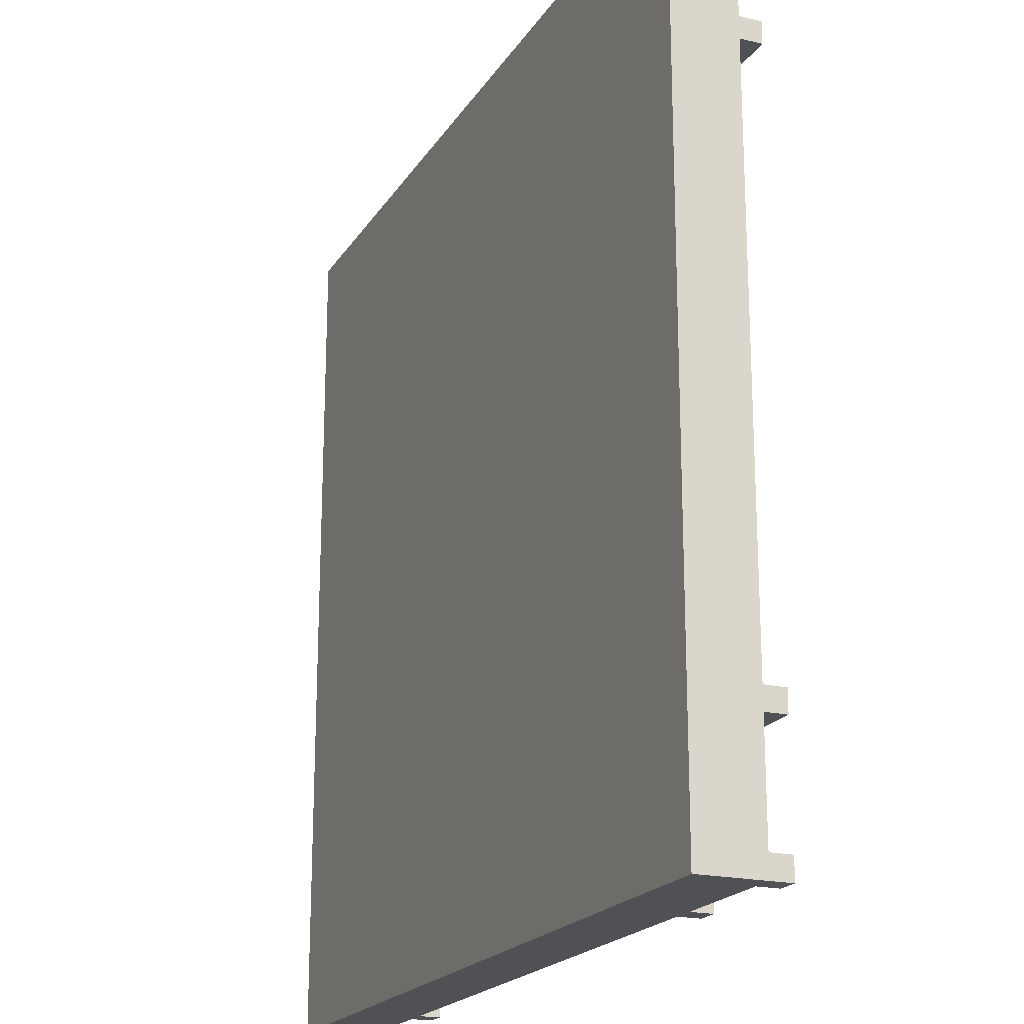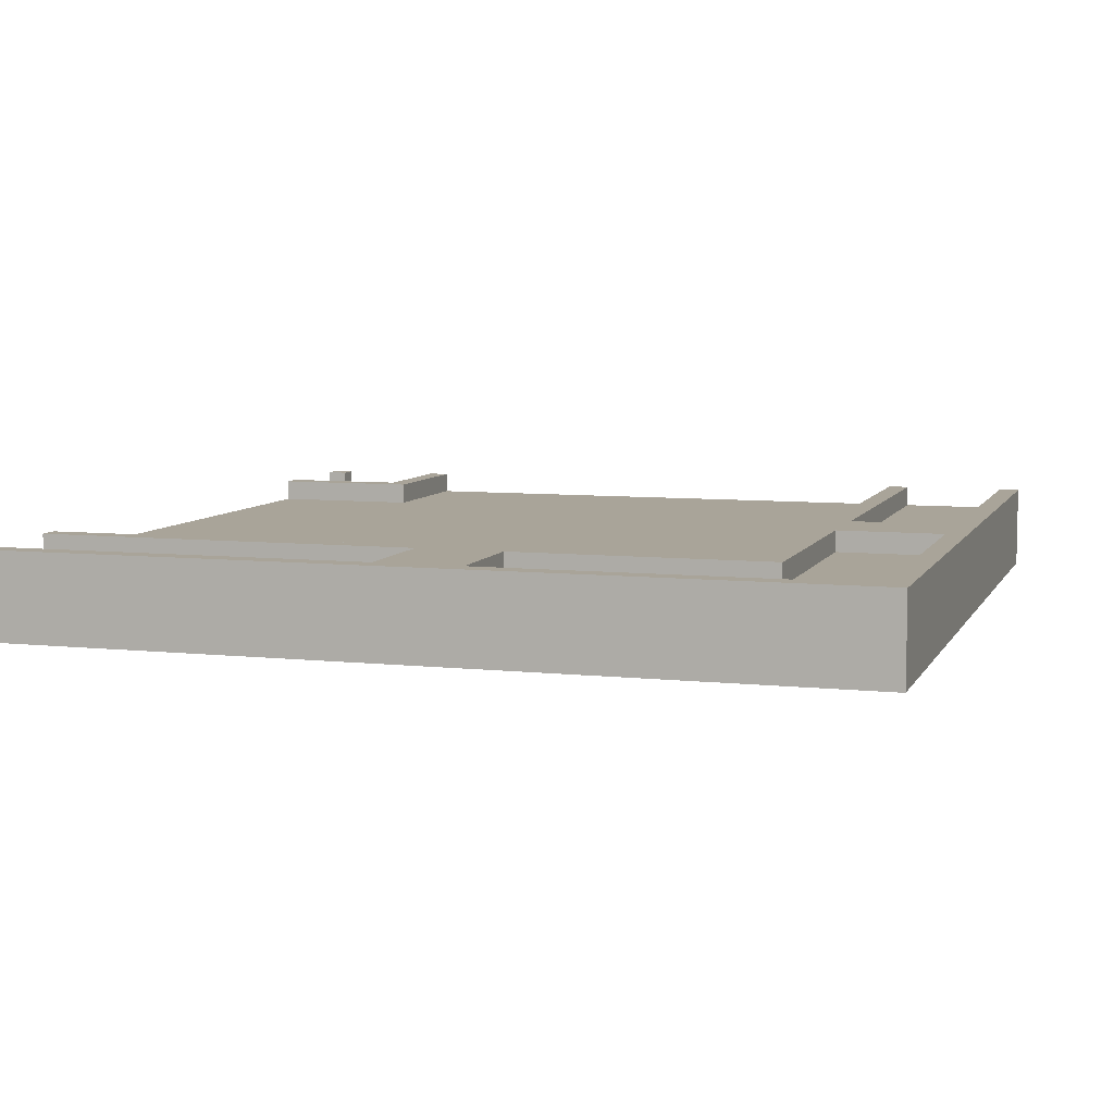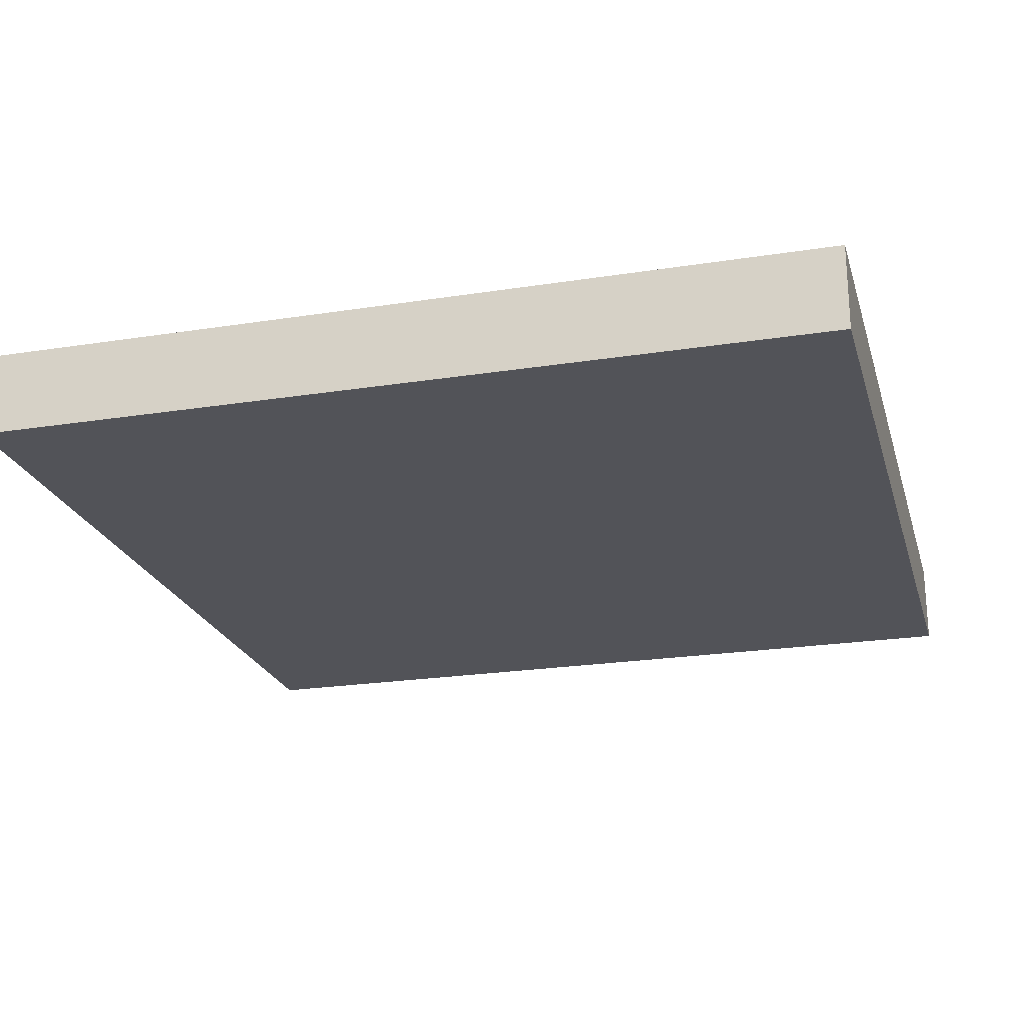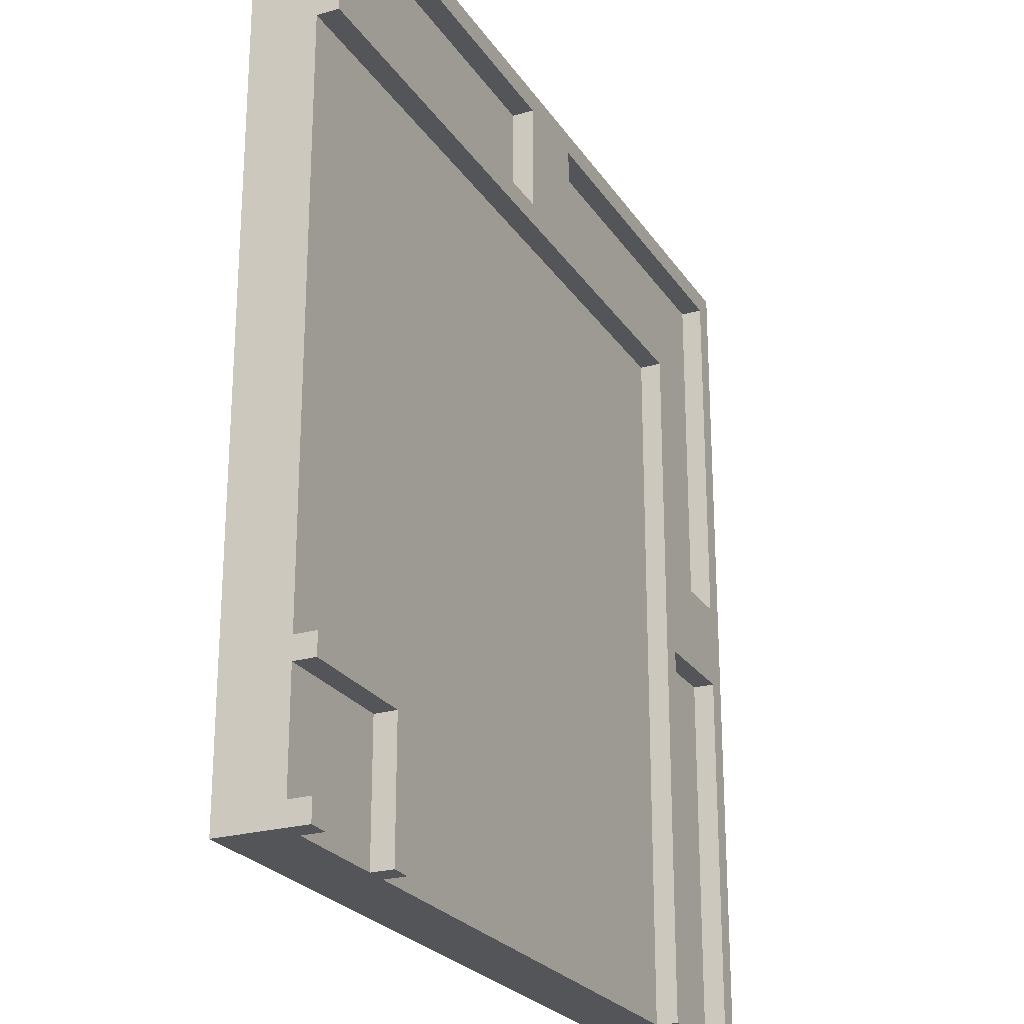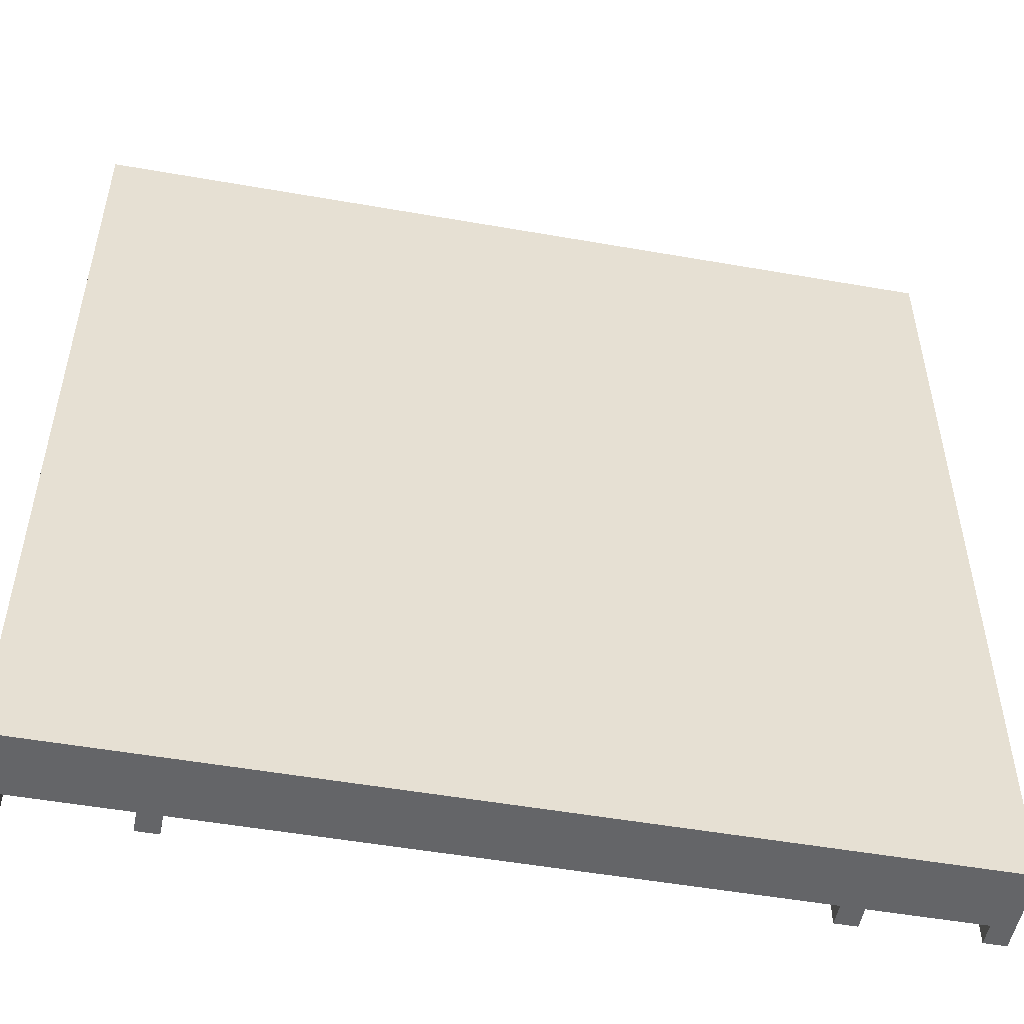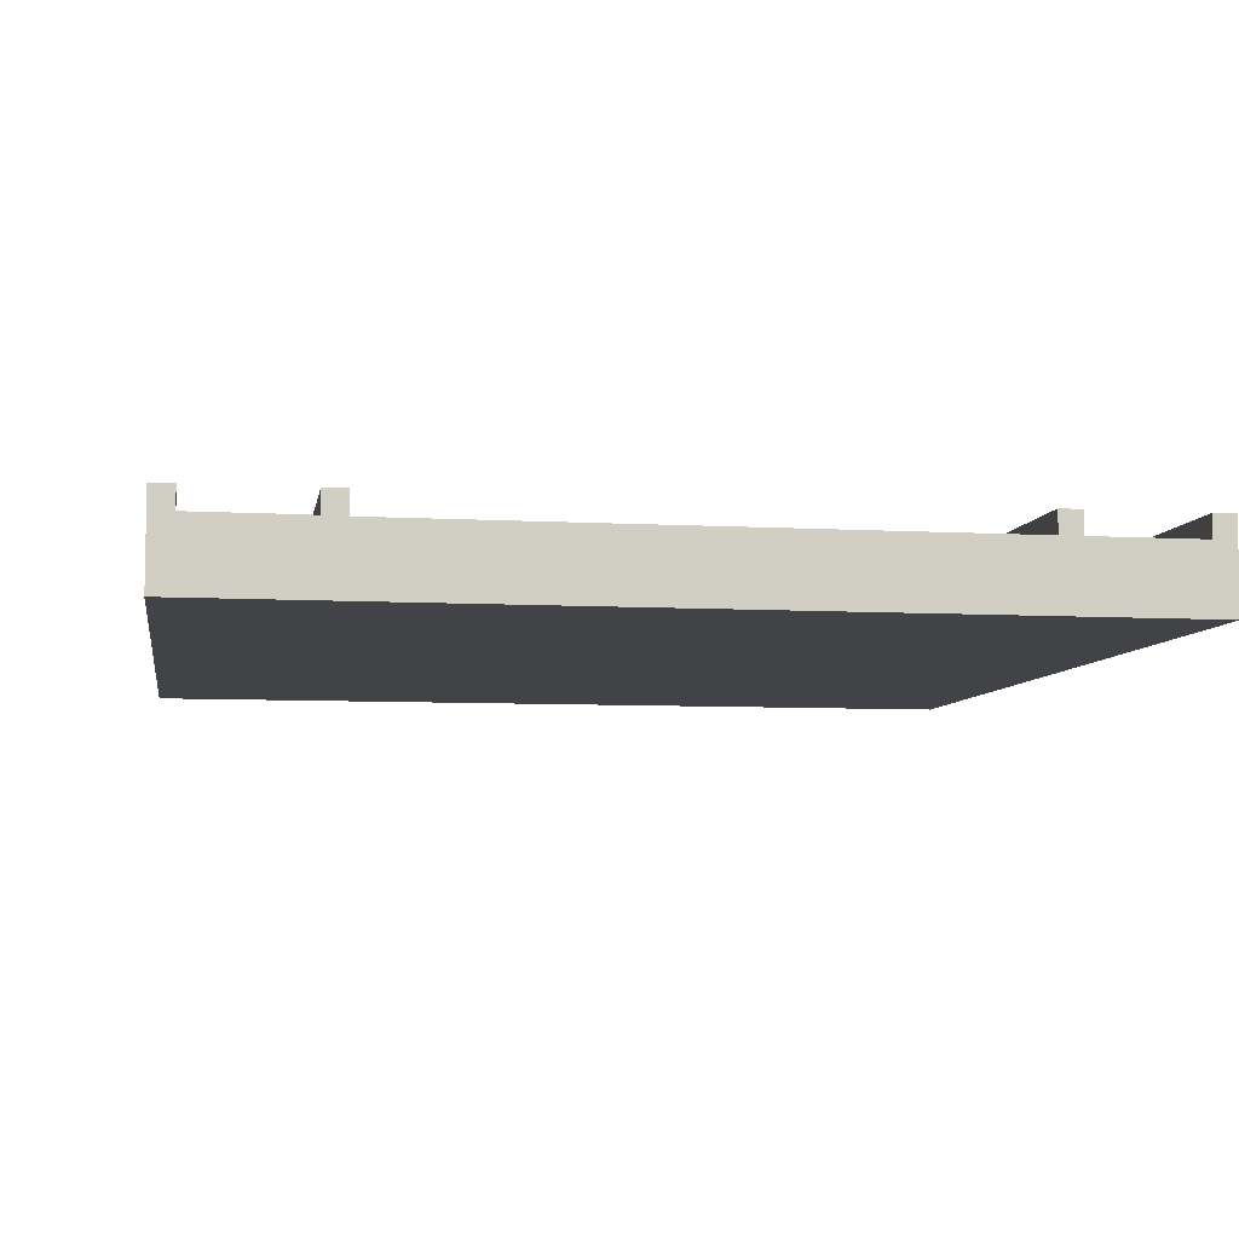
<metadata>
{"format":"obj","ext":"obj","renderer":"f3d","projection":"perspective","resolution":1024,"background":"white","views":[{"elev":-20.0,"azim":66.7,"up":"+Z"},{"elev":7.2,"azim":-72.7,"up":"+Y"},{"elev":-22.7,"azim":-74.9,"up":"+Y"},{"elev":-24.2,"azim":115.3,"up":"+Z"},{"elev":-51.6,"azim":-10.8,"up":"+Z"},{"elev":-6.9,"azim":170.4,"up":"+Y"}]}
</metadata>
<code>
o
v -2 0 2
v -2 0 -2
v -2 0.4 2
v -2 0.4 -2
v -1.4 0.3 1.4
v -1.4 0.3 0.2
v -1.4 0.3 -0.2
v -1.4 0.3 -2
v -1.4 0.4 1.4
v -1.4 0.4 0.2
v -1.4 0.4 -0.2
v -1.4 0.4 -2
v -0.2 0.3 1.9
v -0.2 0.3 1.4
v -0.2 0.4 1.9
v -0.2 0.4 1.4
v 1.3 0.3 -1.3
v 1.3 0.3 -2
v 1.3 0.4 -1.3
v 1.3 0.4 -2
v 1.9 0.3 -1.9
v 1.9 0.3 -2
v 1.9 0.4 -1.9
v 1.9 0.4 -2
v -1.9 0.3 1.9
v -1.9 0.3 0.2
v -1.9 0.3 -0.2
v -1.9 0.3 -2
v -1.9 0.4 1.9
v -1.9 0.4 0.2
v -1.9 0.4 -0.2
v -1.9 0.4 -2
v -1.3 0.3 1.3
v -1.3 0.3 -2
v -1.3 0.4 1.3
v -1.3 0.4 -2
v 0.2 0.3 1.9
v 0.2 0.3 1.4
v 0.2 0.4 1.9
v 0.2 0.4 1.4
v 1.4 0.3 -1.4
v 1.4 0.3 -2
v 1.4 0.4 -1.4
v 1.4 0.4 -2
v 2 0 2
v 2 0 1.3
v 2 0 -1.3
v 2 0 -2
v 2 0.1 1.9
v 2 0.1 1.4
v 2 0.1 -1.4
v 2 0.1 -1.9
v 2 0.3 1.9
v 2 0.3 1.4
v 2 0.3 1.3
v 2 0.3 -1.3
v 2 0.3 -1.4
v 2 0.3 -1.9
v 2 0.4 2
v 2 0.4 1.9
v 2 0.4 1.4
v 2 0.4 1.3
v 2 0.4 -1.3
v 2 0.4 -1.4
v 2 0.4 -1.9
v 2 0.4 -2
v -2 0 2
v -2 0.4 2
v 2 0 2
v 2 0.4 2
v -1.4 0.3 1.4
v -1.4 0.4 1.4
v -0.2 0.3 1.4
v -0.2 0.4 1.4
v 0.2 0.3 1.4
v 0.2 0.4 1.4
v 2 0.3 1.4
v 2 0.4 1.4
v -1.9 0.3 0.2
v -1.9 0.4 0.2
v -1.4 0.3 0.2
v -1.4 0.4 0.2
v 1.3 0.3 -1.3
v 1.3 0.4 -1.3
v 2 0.3 -1.3
v 2 0.4 -1.3
v 1.9 0.3 -1.9
v 1.9 0.4 -1.9
v 2 0.3 -1.9
v 2 0.4 -1.9
v -1.9 0.3 1.9
v -1.9 0.4 1.9
v -0.2 0.3 1.9
v -0.2 0.4 1.9
v 0.2 0.3 1.9
v 0.2 0.4 1.9
v 2 0.3 1.9
v 2 0.4 1.9
v -1.3 0.3 1.3
v -1.3 0.4 1.3
v 2 0.3 1.3
v 2 0.4 1.3
v -1.9 0.3 -0.2
v -1.9 0.4 -0.2
v -1.4 0.3 -0.2
v -1.4 0.4 -0.2
v 1.4 0.3 -1.4
v 1.4 0.4 -1.4
v 2 0.3 -1.4
v 2 0.4 -1.4
v -2 0 -2
v -2 0.4 -2
v -1.9 0.1 -2
v -1.9 0.3 -2
v -1.9 0.4 -2
v -1.4 0.1 -2
v -1.4 0.3 -2
v -1.4 0.4 -2
v -1.3 0 -2
v -1.3 0.3 -2
v -1.3 0.4 -2
v 1.3 0 -2
v 1.3 0.3 -2
v 1.3 0.4 -2
v 1.4 0.1 -2
v 1.4 0.3 -2
v 1.4 0.4 -2
v 1.9 0.1 -2
v 1.9 0.3 -2
v 1.9 0.4 -2
v 2 0 -2
v 2 0.4 -2
v -2 0 2
v 2 0 2
v -1.3 0 1.3
v 2 0 1.3
v 1.3 0 -1.3
v 2 0 -1.3
v -2 0 -2
v -1.3 0 -2
v 1.3 0 -2
v 2 0 -2
v -1.9 0.3 1.9
v -0.2 0.3 1.9
v 0.2 0.3 1.9
v 2 0.3 1.9
v -1.4 0.3 1.4
v -0.2 0.3 1.4
v 0.2 0.3 1.4
v 2 0.3 1.4
v -1.3 0.3 1.3
v 2 0.3 1.3
v -1.1 0.3 1.1
v -0.9 0.3 1.1
v -0.7 0.3 1.1
v -0.5 0.3 1.1
v -0.3 0.3 1.1
v -0.1 0.3 1.1
v 0.1 0.3 1.1
v 0.3 0.3 1.1
v 0.5 0.3 1.1
v 0.7 0.3 1.1
v 0.9 0.3 1.1
v 1.1 0.3 1.1
v 1.3 0.3 1.1
v 1.5 0.3 1.1
v 1.7 0.3 1.1
v 1.9 0.3 1.1
v -1 0.3 1
v -0.9 0.3 1
v -0.7 0.3 1
v -0.5 0.3 1
v -0.3 0.3 1
v -0.1 0.3 1
v 0.1 0.3 1
v 0.3 0.3 1
v 0.5 0.3 1
v 0.7 0.3 1
v 0.9 0.3 1
v 1.1 0.3 1
v 1.3 0.3 1
v 1.5 0.3 1
v 1.7 0.3 1
v 1.9 0.3 1
v -1.1 0.3 0.9
v -1 0.3 0.9
v -1.1 0.3 0.7
v -1 0.3 0.7
v -1.1 0.3 0.5
v -1 0.3 0.5
v -1.1 0.3 0.3
v -1 0.3 0.3
v -1.9 0.3 0.2
v -1.4 0.3 0.2
v -1.1 0.3 0.1
v -1 0.3 0.1
v -1.1 0.3 -0.1
v -1 0.3 -0.1
v -1.9 0.3 -0.2
v -1.4 0.3 -0.2
v -1.1 0.3 -0.3
v -1 0.3 -0.3
v -1.1 0.3 -0.5
v -1 0.3 -0.5
v -1.1 0.3 -0.7
v -1 0.3 -0.7
v -1.1 0.3 -0.9
v -1 0.3 -0.9
v 1 0.3 -1
v 1.1 0.3 -1
v 1.3 0.3 -1
v 1.5 0.3 -1
v 1.7 0.3 -1
v 1.9 0.3 -1
v -1.1 0.3 -1.1
v -1 0.3 -1.1
v 1 0.3 -1.1
v 1.1 0.3 -1.1
v 1.3 0.3 -1.1
v 1.5 0.3 -1.1
v 1.7 0.3 -1.1
v 1.9 0.3 -1.1
v -1.1 0.3 -1.3
v -1 0.3 -1.3
v 1 0.3 -1.3
v 1.1 0.3 -1.3
v 1.3 0.3 -1.3
v 2 0.3 -1.3
v 1.4 0.3 -1.4
v 2 0.3 -1.4
v -1.1 0.3 -1.5
v -1 0.3 -1.5
v 1 0.3 -1.5
v 1.1 0.3 -1.5
v -1.1 0.3 -1.7
v -1 0.3 -1.7
v 1 0.3 -1.7
v 1.1 0.3 -1.7
v -1.1 0.3 -1.9
v -1 0.3 -1.9
v 1 0.3 -1.9
v 1.1 0.3 -1.9
v 1.9 0.3 -1.9
v 2 0.3 -1.9
v -1.9 0.3 -2
v -1.4 0.3 -2
v -1.3 0.3 -2
v 1.3 0.3 -2
v 1.4 0.3 -2
v 1.9 0.3 -2
v -2 0.4 2
v 2 0.4 2
v -1.9 0.4 1.9
v -0.2 0.4 1.9
v 0.2 0.4 1.9
v 2 0.4 1.9
v -1.4 0.4 1.4
v -0.2 0.4 1.4
v 0.2 0.4 1.4
v 2 0.4 1.4
v -1.3 0.4 1.3
v 2 0.4 1.3
v -1.9 0.4 0.2
v -1.4 0.4 0.2
v -1.9 0.4 -0.2
v -1.4 0.4 -0.2
v 1.3 0.4 -1.3
v 2 0.4 -1.3
v 1.4 0.4 -1.4
v 2 0.4 -1.4
v 1.9 0.4 -1.9
v 2 0.4 -1.9
v -2 0.4 -2
v -1.9 0.4 -2
v -1.4 0.4 -2
v -1.3 0.4 -2
v 1.3 0.4 -2
v 1.4 0.4 -2
v 1.9 0.4 -2
v 2 0.4 -2
f 3 2 1
f 4 2 3
f 9 6 5
f 10 6 9
f 11 8 7
f 12 8 11
f 15 14 13
f 16 14 15
f 19 18 17
f 20 18 19
f 23 22 21
f 24 22 23
f 25 26 29
f 29 26 30
f 27 28 31
f 31 28 32
f 33 34 35
f 35 34 36
f 37 38 39
f 39 38 40
f 41 42 43
f 43 42 44
f 45 46 49
f 49 46 50
f 47 48 51
f 51 48 52
f 45 49 53
f 49 50 53
f 50 46 54
f 53 50 54
f 46 47 55
f 54 46 55
f 47 51 56
f 55 47 56
f 51 52 57
f 56 51 57
f 52 48 58
f 57 52 58
f 45 53 59
f 59 53 60
f 54 55 61
f 61 55 62
f 56 57 63
f 63 57 64
f 58 48 65
f 65 48 66
f 69 68 67
f 70 68 69
f 73 72 71
f 74 72 73
f 77 76 75
f 78 76 77
f 81 80 79
f 82 80 81
f 85 84 83
f 86 84 85
f 89 88 87
f 90 88 89
f 91 92 93
f 93 92 94
f 95 96 97
f 97 96 98
f 99 100 101
f 101 100 102
f 103 104 105
f 105 104 106
f 107 108 109
f 109 108 110
f 111 112 113
f 113 112 114
f 114 112 115
f 111 113 116
f 113 114 116
f 116 114 117
f 111 116 119
f 117 118 119
f 116 117 119
f 119 118 120
f 120 118 121
f 119 120 122
f 122 120 123
f 122 123 125
f 123 124 125
f 125 124 126
f 126 124 127
f 122 125 128
f 125 126 128
f 128 126 129
f 122 128 131
f 129 130 131
f 128 129 131
f 131 130 132
f 135 134 133
f 136 134 135
f 137 136 135
f 138 136 137
f 139 135 133
f 140 137 135
f 140 135 139
f 141 138 137
f 141 137 140
f 142 138 141
f 143 144 147
f 147 144 148
f 145 146 149
f 149 146 150
f 151 152 153
f 153 152 154
f 154 152 155
f 155 152 156
f 156 152 157
f 157 152 158
f 158 152 159
f 159 152 160
f 160 152 161
f 161 152 162
f 162 152 163
f 163 152 164
f 164 152 165
f 165 152 166
f 166 152 167
f 167 152 168
f 153 154 169
f 154 155 170
f 169 154 170
f 155 156 171
f 170 155 171
f 156 157 172
f 171 156 172
f 157 158 173
f 172 157 173
f 158 159 174
f 173 158 174
f 159 160 175
f 174 159 175
f 160 161 176
f 175 160 176
f 161 162 177
f 176 161 177
f 162 163 178
f 177 162 178
f 163 164 179
f 178 163 179
f 164 165 180
f 179 164 180
f 165 166 181
f 180 165 181
f 166 167 182
f 181 166 182
f 167 168 183
f 182 167 183
f 168 152 184
f 183 168 184
f 151 153 185
f 153 169 185
f 182 183 186
f 185 169 186
f 183 184 186
f 181 182 186
f 180 181 186
f 179 180 186
f 178 179 186
f 177 178 186
f 176 177 186
f 175 176 186
f 174 175 186
f 173 174 186
f 172 173 186
f 171 172 186
f 170 171 186
f 169 170 186
f 151 185 187
f 185 186 187
f 186 184 188
f 187 186 188
f 151 187 189
f 187 188 189
f 188 184 190
f 189 188 190
f 151 189 191
f 189 190 191
f 190 184 192
f 191 190 192
f 143 147 193
f 193 147 194
f 151 191 195
f 191 192 195
f 192 184 196
f 195 192 196
f 151 195 197
f 195 196 197
f 196 184 198
f 197 196 198
f 151 197 201
f 197 198 201
f 198 184 202
f 201 198 202
f 151 201 203
f 201 202 203
f 202 184 204
f 203 202 204
f 151 203 205
f 203 204 205
f 204 184 206
f 205 204 206
f 151 205 207
f 205 206 207
f 206 184 208
f 207 206 208
f 208 184 209
f 209 184 210
f 210 184 211
f 211 184 212
f 212 184 213
f 184 152 214
f 213 184 214
f 151 207 215
f 207 208 215
f 208 209 216
f 215 208 216
f 209 210 217
f 216 209 217
f 210 211 218
f 217 210 218
f 211 212 219
f 218 211 219
f 212 213 220
f 219 212 220
f 213 214 221
f 220 213 221
f 214 152 222
f 221 214 222
f 218 219 223
f 220 221 223
f 221 222 223
f 217 218 223
f 216 217 223
f 215 216 223
f 151 215 223
f 219 220 223
f 223 222 224
f 224 222 225
f 225 222 226
f 226 222 227
f 222 152 228
f 227 222 228
f 151 223 231
f 223 224 231
f 224 225 232
f 231 224 232
f 225 226 233
f 232 225 233
f 226 227 234
f 233 226 234
f 232 233 235
f 151 231 235
f 233 234 235
f 231 232 235
f 235 234 236
f 236 234 237
f 234 227 238
f 237 234 238
f 151 235 239
f 235 236 239
f 236 237 240
f 239 236 240
f 237 238 241
f 240 237 241
f 238 227 242
f 241 238 242
f 229 230 243
f 243 230 244
f 199 200 245
f 245 200 246
f 151 239 247
f 240 241 247
f 239 240 247
f 241 242 247
f 242 227 248
f 247 242 248
f 229 243 249
f 249 243 250
f 251 252 253
f 253 252 254
f 254 252 255
f 255 252 256
f 254 255 258
f 258 255 259
f 257 258 261
f 259 260 261
f 258 259 261
f 261 260 262
f 251 253 263
f 257 261 264
f 251 263 265
f 263 264 265
f 264 261 266
f 265 264 266
f 267 268 269
f 269 268 270
f 251 265 273
f 273 265 274
f 266 261 275
f 275 261 276
f 267 269 277
f 277 269 278
f 271 272 279
f 279 272 280

</code>
